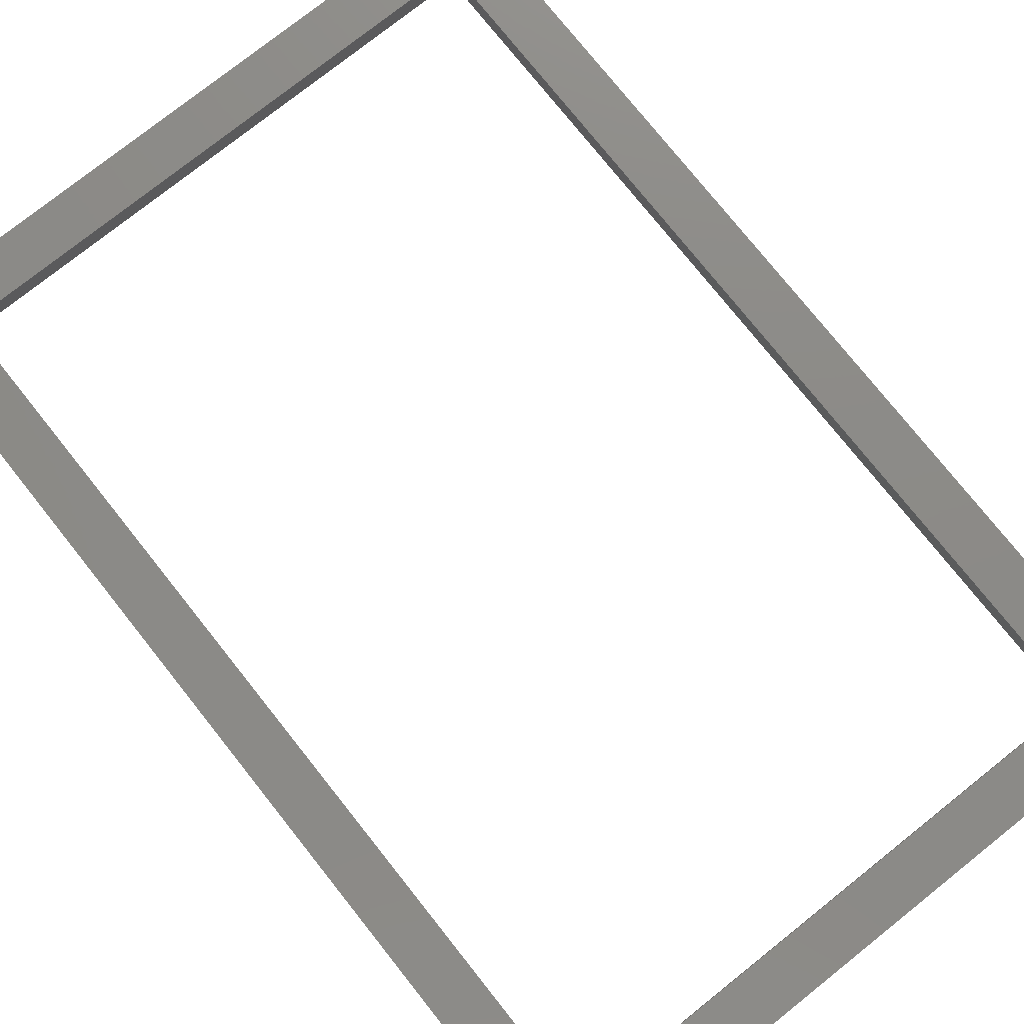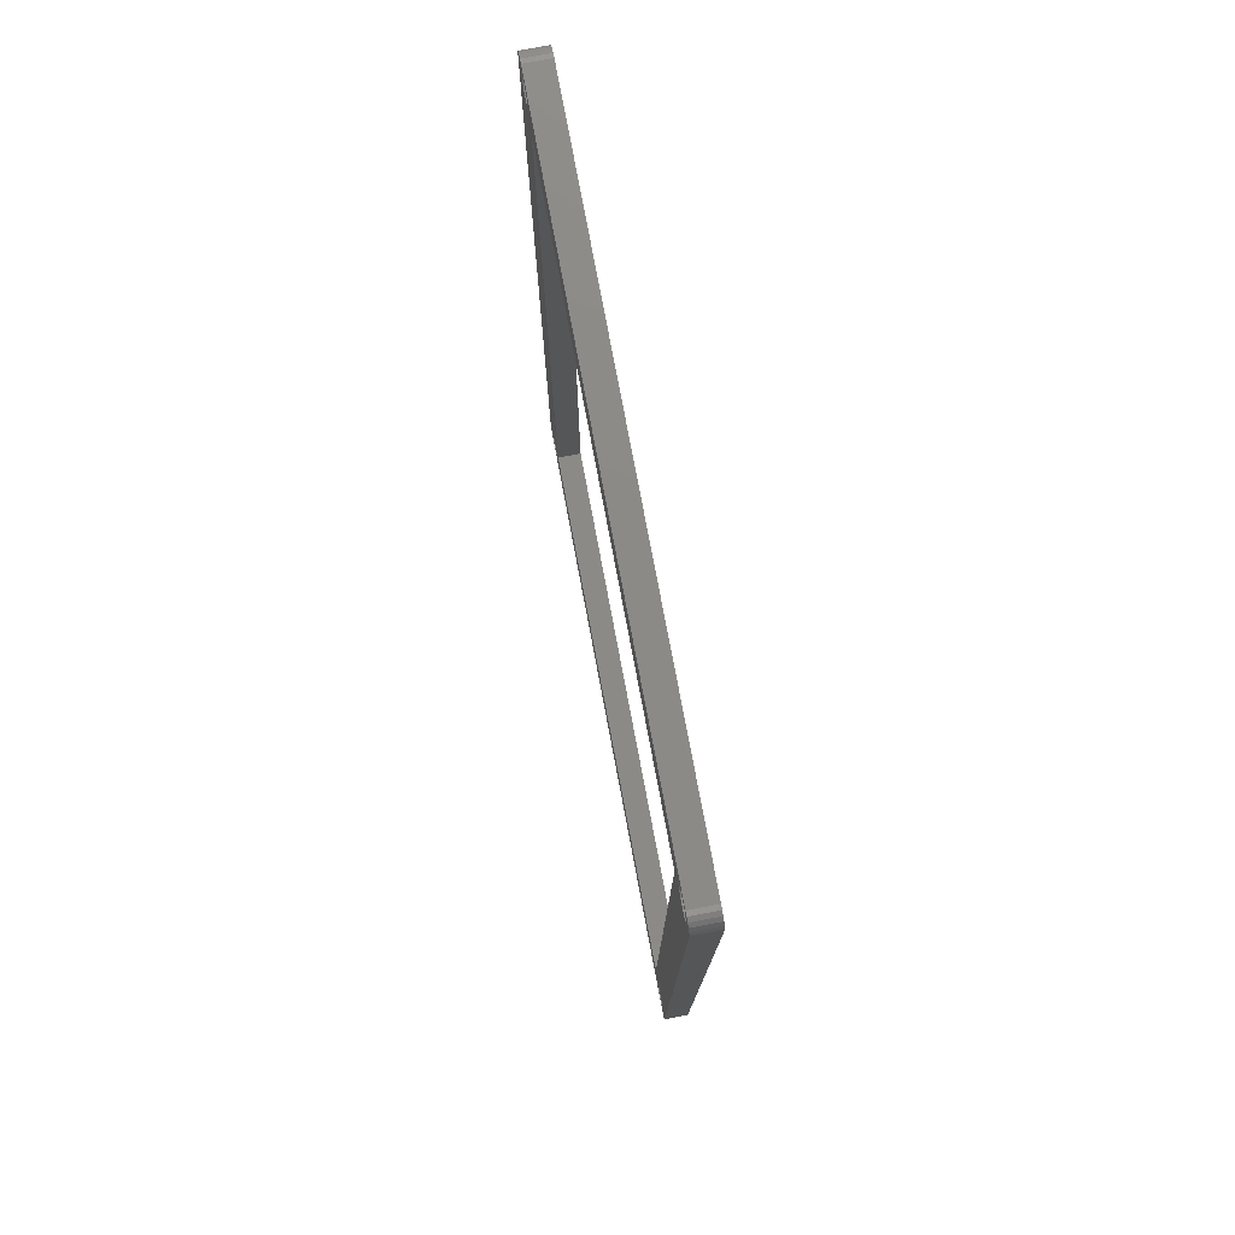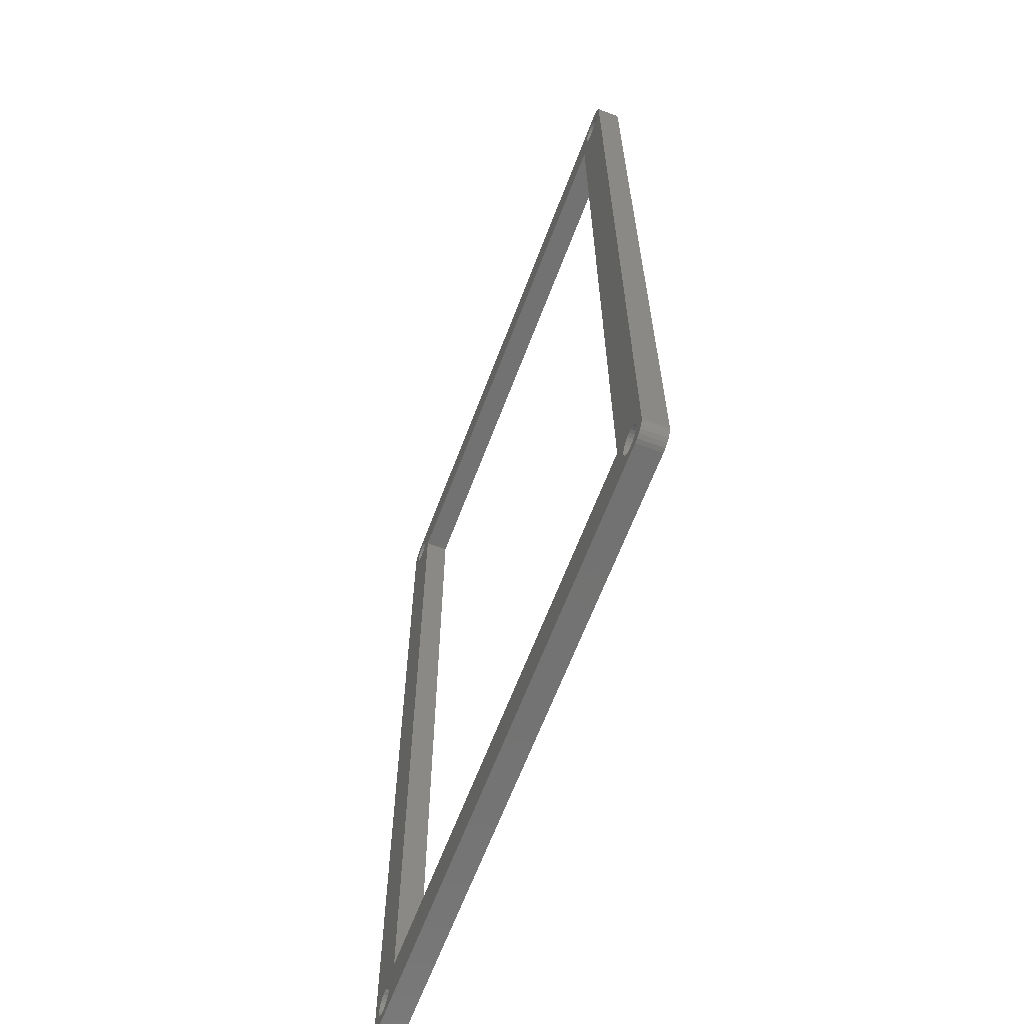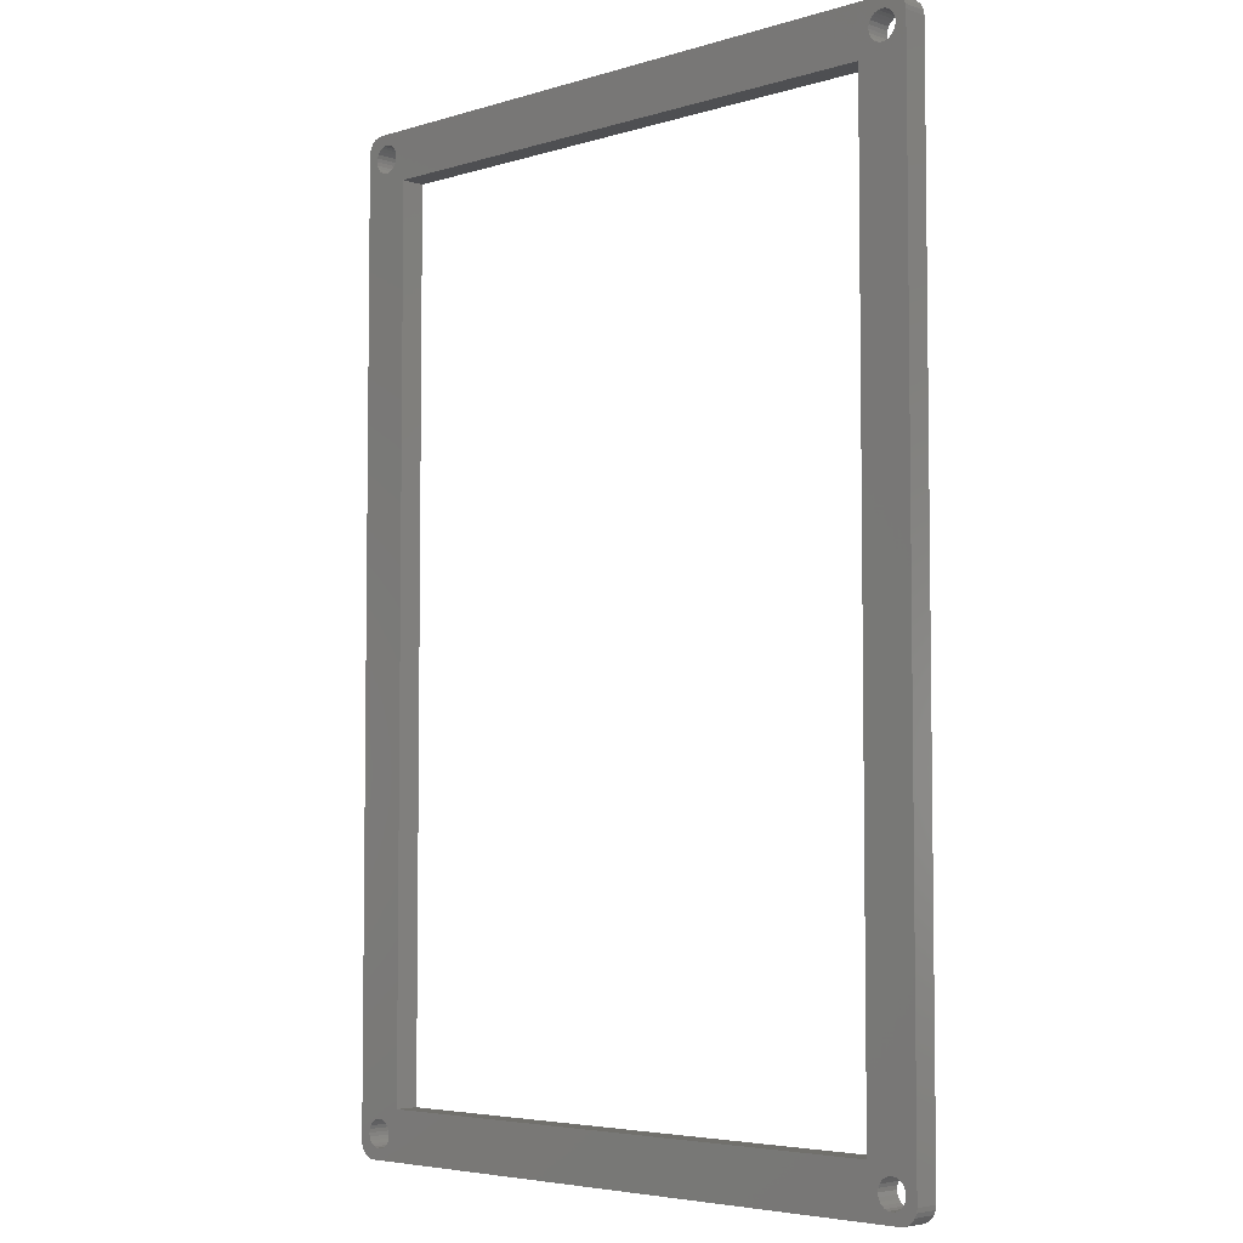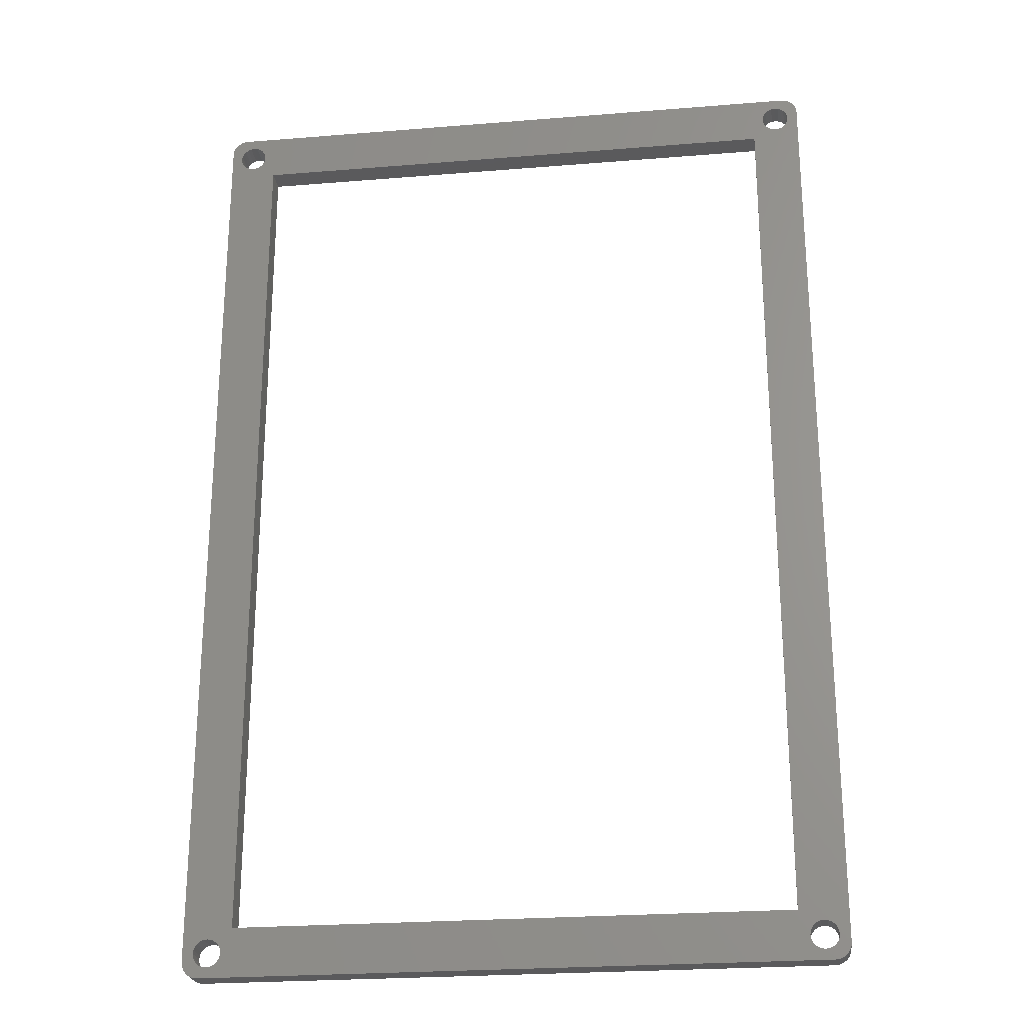
<metadata>
{"format":"stl","ext":"stl","renderer":"f3d","projection":"perspective","resolution":1024,"background":"white","views":[{"elev":76.8,"azim":141.5,"up":"+Z"},{"elev":77.8,"azim":79.3,"up":"+Y"},{"elev":-64.5,"azim":69.3,"up":"+Y"},{"elev":-4.8,"azim":-136.4,"up":"+Y"},{"elev":-24.6,"azim":-172.4,"up":"+Y"}]}
</metadata>
<code>
# stl→obj: 256 verts, 528 faces
v -40 58 0
v -40 58 3
v -39.93 58.52 0
v -39.93 58.52 3
v -39.73 59 0
v -39.73 59 3
v -39.41 59.41 0
v -39.41 59.41 3
v -39 59.73 0
v -39 59.73 3
v -38.52 59.93 0
v -38.52 59.93 3
v -38 60 0
v -38 60 3
v -40 -58 0
v -40 -58 3
v -38.64 -56.56 0
v -38.7 -57 0
v -38.64 -57.44 0
v -39.93 -58.52 0
v -39.73 -59 0
v -38.47 -57.85 0
v -39.41 -59.41 0
v -39 -59.73 0
v -38.2 -58.2 0
v -38.52 -59.93 0
v -37.85 -58.47 0
v -38 -60 0
v -37.44 -58.64 0
v -37 -58.7 0
v -36.56 -58.64 0
v -36.15 -58.47 0
v -35.8 -58.2 0
v -35.53 -57.85 0
v 35.53 -57.85 0
v 35.8 -58.2 0
v 38 -60 0
v 36.15 -58.47 0
v 36.56 -58.64 0
v 35.36 -57.44 0
v -35.36 -57.44 0
v 34 -54 0
v -34 -54 0
v -35.3 -57 0
v -35.36 -56.56 0
v -35.53 -56.15 0
v -35.8 -55.8 0
v -36.15 -55.53 0
v -36.56 -55.36 0
v -37 -55.3 0
v -37.44 -55.36 0
v -37.85 -55.53 0
v -37.44 55.36 0
v -34 54 0
v -37.85 55.53 0
v -38.2 -55.8 0
v -38.2 55.8 0
v -38.47 -56.15 0
v 35.36 -56.56 0
v 35.3 -57 0
v 37 -58.7 0
v 37.44 -58.64 0
v 37.85 -58.47 0
v 38.52 -59.93 0
v 38.2 -58.2 0
v 39 -59.73 0
v 38.47 -57.85 0
v 39.41 -59.41 0
v 39.73 -59 0
v 38.64 -57.44 0
v 39.93 -58.52 0
v 40 -58 0
v 38.7 -57 0
v 38.64 -56.56 0
v 38.47 -56.15 0
v 38.2 -55.8 0
v 38.2 55.8 0
v 37.85 55.53 0
v 37.85 -55.53 0
v 37.44 55.36 0
v 37.44 -55.36 0
v 34 54 0
v 37 -55.3 0
v 36.56 -55.36 0
v 36.15 -55.53 0
v 35.8 -55.8 0
v 35.53 -56.15 0
v 35.36 57.44 0
v 35.3 57 0
v 35.36 56.56 0
v 35.53 56.15 0
v 35.8 55.8 0
v 36.15 55.53 0
v 36.56 55.36 0
v 37 55.3 0
v 40 58 0
v 38.47 56.15 0
v 38.64 56.56 0
v 38.7 57 0
v 38.64 57.44 0
v 39.93 58.52 0
v 39.73 59 0
v 38.47 57.85 0
v 39.41 59.41 0
v 39 59.73 0
v 38.2 58.2 0
v 38.52 59.93 0
v 37.85 58.47 0
v 38 60 0
v 37.44 58.64 0
v 37 58.7 0
v 36.56 58.64 0
v 36.15 58.47 0
v 35.8 58.2 0
v 35.53 57.85 0
v -35.53 57.85 0
v -35.8 58.2 0
v -36.15 58.47 0
v -36.56 58.64 0
v -35.36 57.44 0
v -38.64 57.44 0
v -38.7 57 0
v -38.64 56.56 0
v -38.47 56.15 0
v -37 55.3 0
v -36.56 55.36 0
v -36.15 55.53 0
v -35.8 55.8 0
v -35.53 56.15 0
v -35.36 56.56 0
v -35.3 57 0
v -37 58.7 0
v -37.44 58.64 0
v -37.85 58.47 0
v -38.2 58.2 0
v -38.47 57.85 0
v -38 -60 3
v -38.52 -59.93 3
v -39 -59.73 3
v -39.41 -59.41 3
v -39.73 -59 3
v -39.93 -58.52 3
v 38 -60 3
v 38 60 3
v 38.52 59.93 3
v 39 59.73 3
v 39.41 59.41 3
v 39.73 59 3
v 39.93 58.52 3
v 40 58 3
v 40 -58 3
v 39.93 -58.52 3
v 39.73 -59 3
v 39.41 -59.41 3
v 39 -59.73 3
v 38.52 -59.93 3
v -34 54 3
v 34 54 3
v -34 -54 3
v 34 -54 3
v -38.64 56.56 3
v -38.7 57 3
v -38.64 57.44 3
v -38.47 57.85 3
v -38.2 58.2 3
v -37.85 58.47 3
v -37.44 58.64 3
v -37 58.7 3
v -36.56 58.64 3
v -36.15 58.47 3
v -35.8 58.2 3
v -35.53 57.85 3
v -35.36 57.44 3
v -35.3 57 3
v -35.36 56.56 3
v -35.53 56.15 3
v -35.8 55.8 3
v -36.15 55.53 3
v -36.56 55.36 3
v -37 55.3 3
v -37.44 55.36 3
v -37.85 55.53 3
v -38.2 55.8 3
v -38.47 56.15 3
v 35.36 56.56 3
v 35.3 57 3
v 35.36 57.44 3
v 35.53 57.85 3
v 35.8 58.2 3
v 36.15 58.47 3
v 36.56 58.64 3
v 37 58.7 3
v 37.44 58.64 3
v 37.85 58.47 3
v 38.2 58.2 3
v 38.47 57.85 3
v 38.64 57.44 3
v 38.7 57 3
v 38.64 56.56 3
v 38.47 56.15 3
v 38.2 55.8 3
v 37.85 55.53 3
v 37.44 55.36 3
v 37 55.3 3
v 36.56 55.36 3
v 36.15 55.53 3
v 35.8 55.8 3
v 35.53 56.15 3
v 35.36 -57.44 3
v 35.3 -57 3
v 35.36 -56.56 3
v 35.53 -56.15 3
v 35.8 -55.8 3
v 36.15 -55.53 3
v 36.56 -55.36 3
v 37 -55.3 3
v 37.44 -55.36 3
v 37.85 -55.53 3
v 38.2 -55.8 3
v 38.47 -56.15 3
v 38.64 -56.56 3
v 38.7 -57 3
v 38.64 -57.44 3
v 38.47 -57.85 3
v 38.2 -58.2 3
v 37.85 -58.47 3
v 37.44 -58.64 3
v 37 -58.7 3
v 36.56 -58.64 3
v 36.15 -58.47 3
v 35.8 -58.2 3
v 35.53 -57.85 3
v -38.64 -57.44 3
v -38.7 -57 3
v -38.64 -56.56 3
v -38.47 -56.15 3
v -38.2 -55.8 3
v -37.85 -55.53 3
v -37.44 -55.36 3
v -37 -55.3 3
v -36.56 -55.36 3
v -36.15 -55.53 3
v -35.8 -55.8 3
v -35.53 -56.15 3
v -35.36 -56.56 3
v -35.3 -57 3
v -35.36 -57.44 3
v -35.53 -57.85 3
v -35.8 -58.2 3
v -36.15 -58.47 3
v -36.56 -58.64 3
v -37 -58.7 3
v -37.44 -58.64 3
v -37.85 -58.47 3
v -38.2 -58.2 3
v -38.47 -57.85 3
f 1 2 3
f 3 2 4
f 3 4 5
f 5 4 6
f 5 6 7
f 7 6 8
f 7 8 9
f 9 8 10
f 9 10 11
f 11 10 12
f 11 12 13
f 13 12 14
f 1 15 2
f 2 15 16
f 17 18 15
f 15 18 19
f 15 19 20
f 20 19 21
f 21 19 22
f 21 22 23
f 23 22 24
f 24 22 25
f 24 25 26
f 26 25 27
f 26 27 28
f 28 27 29
f 28 29 30
f 30 31 28
f 28 31 32
f 28 32 33
f 34 35 33
f 33 35 36
f 33 36 28
f 28 36 37
f 37 36 38
f 37 38 39
f 35 34 40
f 40 34 41
f 40 41 42
f 42 41 43
f 43 41 44
f 43 44 45
f 45 46 43
f 43 46 47
f 43 47 48
f 48 49 43
f 43 49 50
f 43 50 51
f 52 53 51
f 51 53 54
f 51 54 43
f 53 52 55
f 55 52 56
f 55 56 57
f 57 56 15
f 57 15 1
f 56 58 15
f 15 58 17
f 59 60 42
f 42 60 40
f 39 61 37
f 37 61 62
f 37 62 63
f 37 63 64
f 64 63 65
f 64 65 66
f 66 65 67
f 66 67 68
f 68 67 69
f 69 67 70
f 69 70 71
f 71 70 72
f 72 70 73
f 72 73 74
f 74 75 72
f 72 75 76
f 72 76 77
f 77 76 78
f 78 76 79
f 78 79 80
f 80 79 81
f 80 81 82
f 82 81 42
f 42 81 83
f 42 83 84
f 84 85 42
f 42 85 86
f 42 86 87
f 87 59 42
f 88 89 82
f 82 89 90
f 82 90 91
f 91 92 82
f 82 92 93
f 82 93 94
f 94 95 82
f 82 95 80
f 72 77 96
f 96 77 97
f 96 97 98
f 98 99 96
f 96 99 100
f 96 100 101
f 101 100 102
f 102 100 103
f 102 103 104
f 104 103 105
f 105 103 106
f 105 106 107
f 107 106 108
f 107 108 109
f 109 108 110
f 109 110 111
f 111 112 109
f 109 112 113
f 109 113 114
f 115 116 114
f 114 116 117
f 114 117 109
f 109 117 13
f 13 117 118
f 13 118 119
f 116 115 120
f 120 115 88
f 120 88 54
f 54 88 82
f 121 122 1
f 1 122 123
f 1 123 124
f 124 57 1
f 53 125 54
f 54 125 126
f 54 126 127
f 127 128 54
f 54 128 129
f 54 129 130
f 130 131 54
f 54 131 120
f 119 132 13
f 13 132 133
f 13 133 134
f 13 134 11
f 11 134 135
f 11 135 9
f 9 135 136
f 9 136 7
f 7 136 5
f 5 136 121
f 5 121 3
f 3 121 1
f 28 137 26
f 26 137 138
f 26 138 24
f 24 138 139
f 24 139 23
f 23 139 140
f 23 140 21
f 21 140 141
f 21 141 20
f 20 141 142
f 20 142 15
f 15 142 16
f 28 37 137
f 137 37 143
f 109 144 107
f 107 144 145
f 107 145 105
f 105 145 146
f 105 146 104
f 104 146 147
f 104 147 102
f 102 147 148
f 102 148 101
f 101 148 149
f 101 149 96
f 96 149 150
f 14 144 13
f 13 144 109
f 72 151 71
f 71 151 152
f 71 152 69
f 69 152 153
f 69 153 68
f 68 153 154
f 68 154 66
f 66 154 155
f 66 155 64
f 64 155 156
f 64 156 37
f 37 156 143
f 54 82 157
f 157 82 158
f 43 54 159
f 159 54 157
f 42 43 160
f 160 43 159
f 82 42 158
f 158 42 160
f 161 123 162
f 162 123 122
f 162 122 163
f 163 122 121
f 163 121 164
f 164 121 136
f 164 136 165
f 165 136 135
f 165 135 166
f 166 135 134
f 166 134 167
f 167 134 133
f 167 133 168
f 168 133 132
f 168 132 169
f 169 132 119
f 169 119 170
f 170 119 118
f 170 118 171
f 171 118 117
f 171 117 172
f 172 117 116
f 172 116 173
f 173 116 120
f 173 120 174
f 174 120 131
f 174 131 175
f 175 131 130
f 175 130 176
f 176 130 129
f 176 129 177
f 177 129 128
f 177 128 178
f 178 128 127
f 178 127 179
f 179 127 126
f 179 126 180
f 180 126 125
f 180 125 181
f 181 125 53
f 181 53 182
f 182 53 55
f 182 55 183
f 183 55 57
f 183 57 184
f 184 57 124
f 184 124 161
f 161 124 123
f 185 90 186
f 186 90 89
f 186 89 187
f 187 89 88
f 187 88 188
f 188 88 115
f 188 115 189
f 189 115 114
f 189 114 190
f 190 114 113
f 190 113 191
f 191 113 112
f 191 112 192
f 192 112 111
f 192 111 193
f 193 111 110
f 193 110 194
f 194 110 108
f 194 108 195
f 195 108 106
f 195 106 196
f 196 106 103
f 196 103 197
f 197 103 100
f 197 100 198
f 198 100 99
f 198 99 199
f 199 99 98
f 199 98 200
f 200 98 97
f 200 97 201
f 201 97 77
f 201 77 202
f 202 77 78
f 202 78 203
f 203 78 80
f 203 80 204
f 204 80 95
f 204 95 205
f 205 95 94
f 205 94 206
f 206 94 93
f 206 93 207
f 207 93 92
f 207 92 208
f 208 92 91
f 208 91 185
f 185 91 90
f 209 40 210
f 210 40 60
f 210 60 211
f 211 60 59
f 211 59 212
f 212 59 87
f 212 87 213
f 213 87 86
f 213 86 214
f 214 86 85
f 214 85 215
f 215 85 84
f 215 84 216
f 216 84 83
f 216 83 217
f 217 83 81
f 217 81 218
f 218 81 79
f 218 79 219
f 219 79 76
f 219 76 220
f 220 76 75
f 220 75 221
f 221 75 74
f 221 74 222
f 222 74 73
f 222 73 223
f 223 73 70
f 223 70 224
f 224 70 67
f 224 67 225
f 225 67 65
f 225 65 226
f 226 65 63
f 226 63 227
f 227 63 62
f 227 62 228
f 228 62 61
f 228 61 229
f 229 61 39
f 229 39 230
f 230 39 38
f 230 38 231
f 231 38 36
f 231 36 232
f 232 36 35
f 232 35 209
f 209 35 40
f 233 19 234
f 234 19 18
f 234 18 235
f 235 18 17
f 235 17 236
f 236 17 58
f 236 58 237
f 237 58 56
f 237 56 238
f 238 56 52
f 238 52 239
f 239 52 51
f 239 51 240
f 240 51 50
f 240 50 241
f 241 50 49
f 241 49 242
f 242 49 48
f 242 48 243
f 243 48 47
f 243 47 244
f 244 47 46
f 244 46 245
f 245 46 45
f 245 45 246
f 246 45 44
f 246 44 247
f 247 44 41
f 247 41 248
f 248 41 34
f 248 34 249
f 249 34 33
f 249 33 250
f 250 33 32
f 250 32 251
f 251 32 31
f 251 31 252
f 252 31 30
f 252 30 253
f 253 30 29
f 253 29 254
f 254 29 27
f 254 27 255
f 255 27 25
f 255 25 256
f 256 25 22
f 256 22 233
f 233 22 19
f 150 151 96
f 96 151 72
f 12 166 14
f 14 166 167
f 14 167 168
f 166 12 165
f 165 12 10
f 165 10 164
f 164 10 8
f 164 8 6
f 164 6 163
f 163 6 4
f 163 4 2
f 16 183 2
f 2 183 184
f 2 184 161
f 142 233 16
f 16 233 234
f 16 234 235
f 142 141 233
f 233 141 256
f 256 141 140
f 256 140 139
f 256 139 255
f 255 139 138
f 255 138 254
f 254 138 137
f 254 137 253
f 253 137 252
f 252 137 251
f 251 137 250
f 250 137 249
f 249 137 143
f 249 143 231
f 231 143 230
f 230 143 229
f 229 143 228
f 228 143 227
f 227 143 226
f 226 143 156
f 226 156 225
f 225 156 155
f 225 155 224
f 224 155 154
f 224 154 153
f 224 153 223
f 223 153 152
f 223 152 151
f 150 201 151
f 151 201 219
f 151 219 220
f 149 197 150
f 150 197 198
f 150 198 199
f 149 148 197
f 197 148 196
f 196 148 147
f 196 147 146
f 196 146 195
f 195 146 145
f 195 145 194
f 194 145 144
f 194 144 193
f 193 144 192
f 192 144 191
f 191 144 190
f 190 144 189
f 189 144 14
f 189 14 171
f 171 14 170
f 170 14 169
f 169 14 168
f 235 236 16
f 16 236 237
f 16 237 183
f 183 237 182
f 182 237 238
f 182 238 181
f 181 238 239
f 181 239 157
f 157 239 159
f 159 239 240
f 159 240 241
f 241 242 159
f 159 242 243
f 159 243 244
f 244 245 159
f 159 245 246
f 159 246 247
f 248 232 247
f 247 232 209
f 247 209 159
f 159 209 160
f 160 209 210
f 160 210 211
f 232 248 231
f 231 248 249
f 211 212 160
f 160 212 213
f 160 213 214
f 214 215 160
f 160 215 216
f 160 216 217
f 218 203 217
f 217 203 158
f 217 158 160
f 203 218 202
f 202 218 219
f 202 219 201
f 220 221 151
f 151 221 222
f 151 222 223
f 185 186 158
f 158 186 187
f 158 187 173
f 173 187 172
f 172 187 188
f 172 188 171
f 171 188 189
f 199 200 150
f 150 200 201
f 203 204 158
f 158 204 205
f 158 205 206
f 206 207 158
f 158 207 208
f 158 208 185
f 161 162 2
f 2 162 163
f 158 173 157
f 157 173 174
f 157 174 175
f 175 176 157
f 157 176 177
f 157 177 178
f 178 179 157
f 157 179 180
f 157 180 181

</code>
